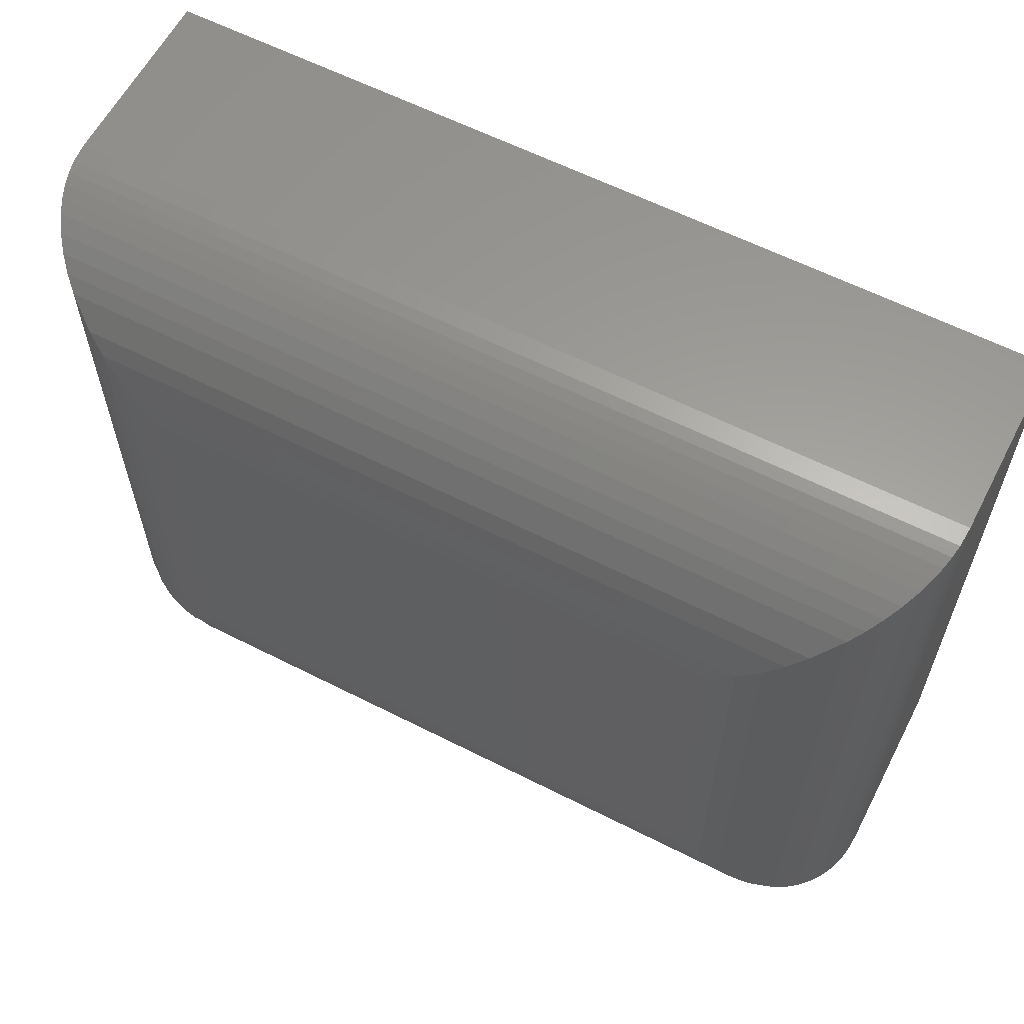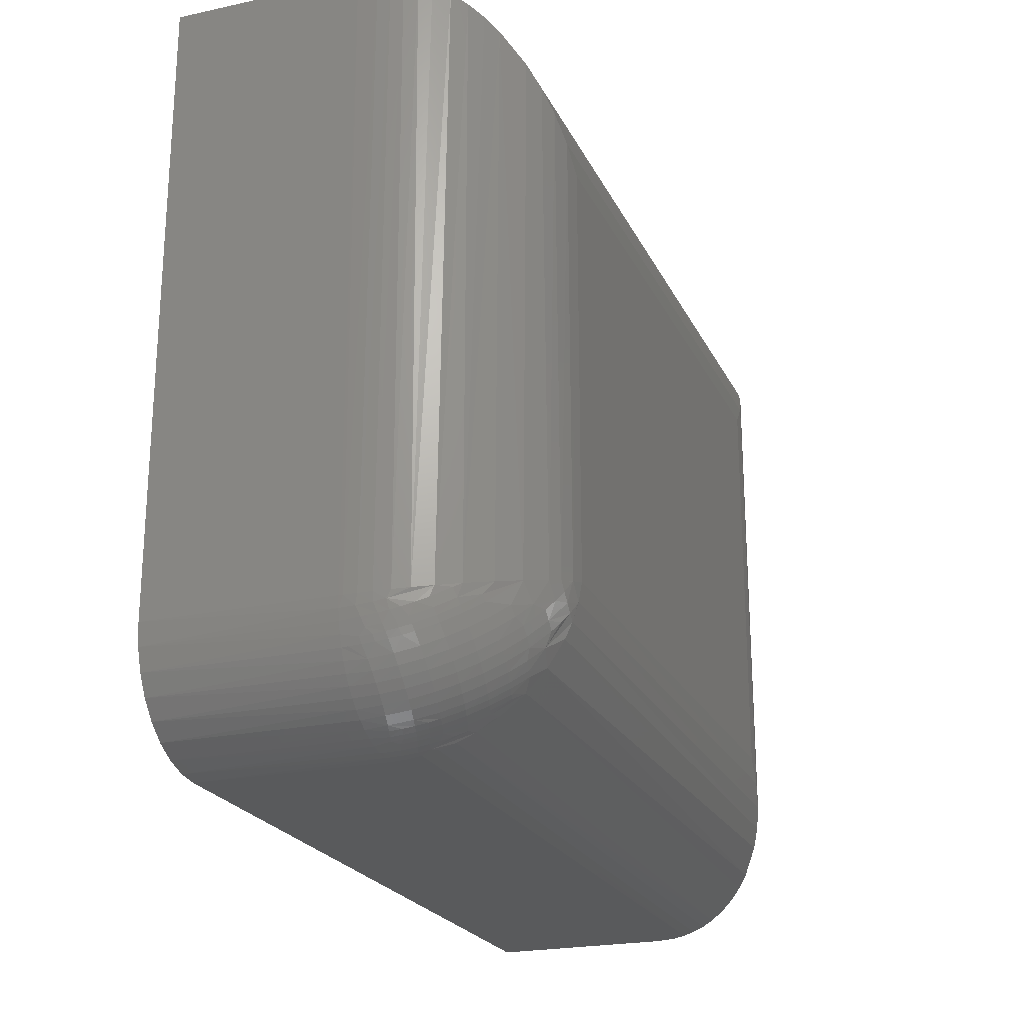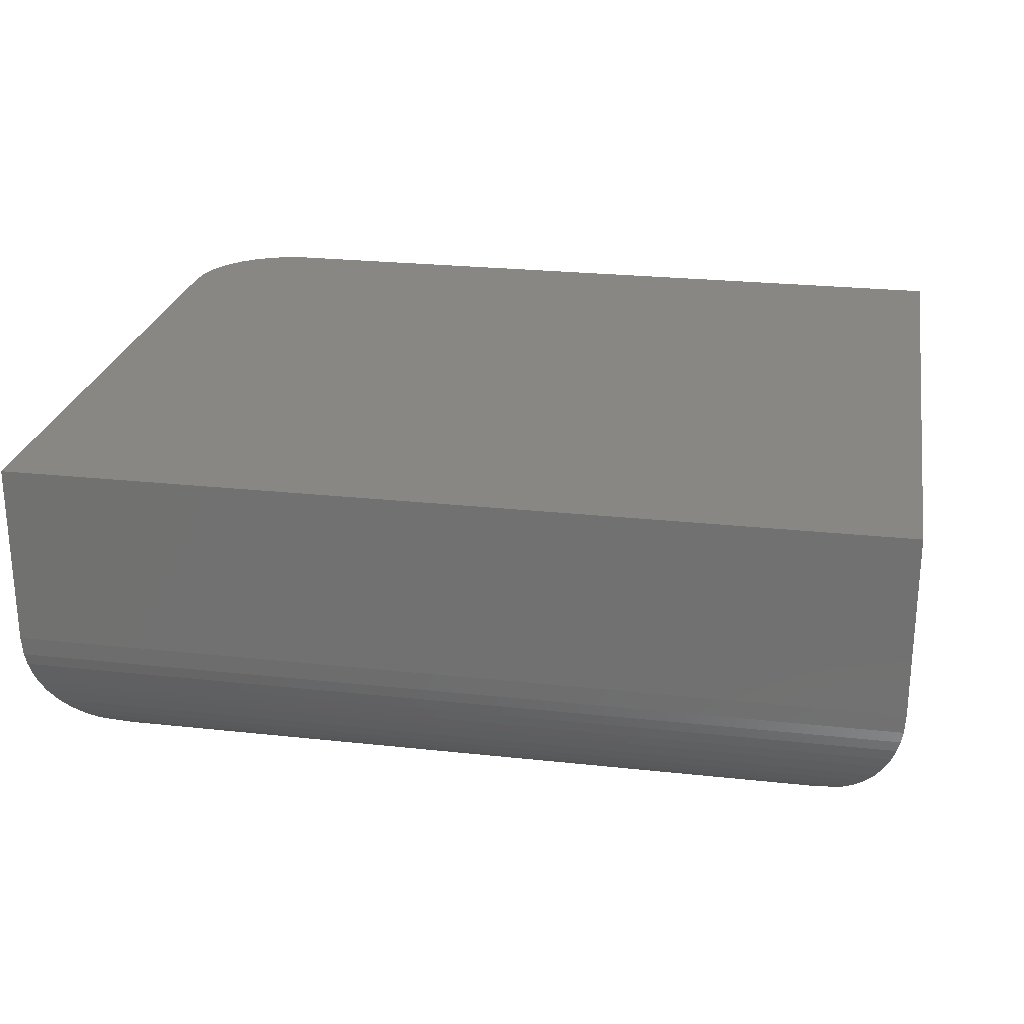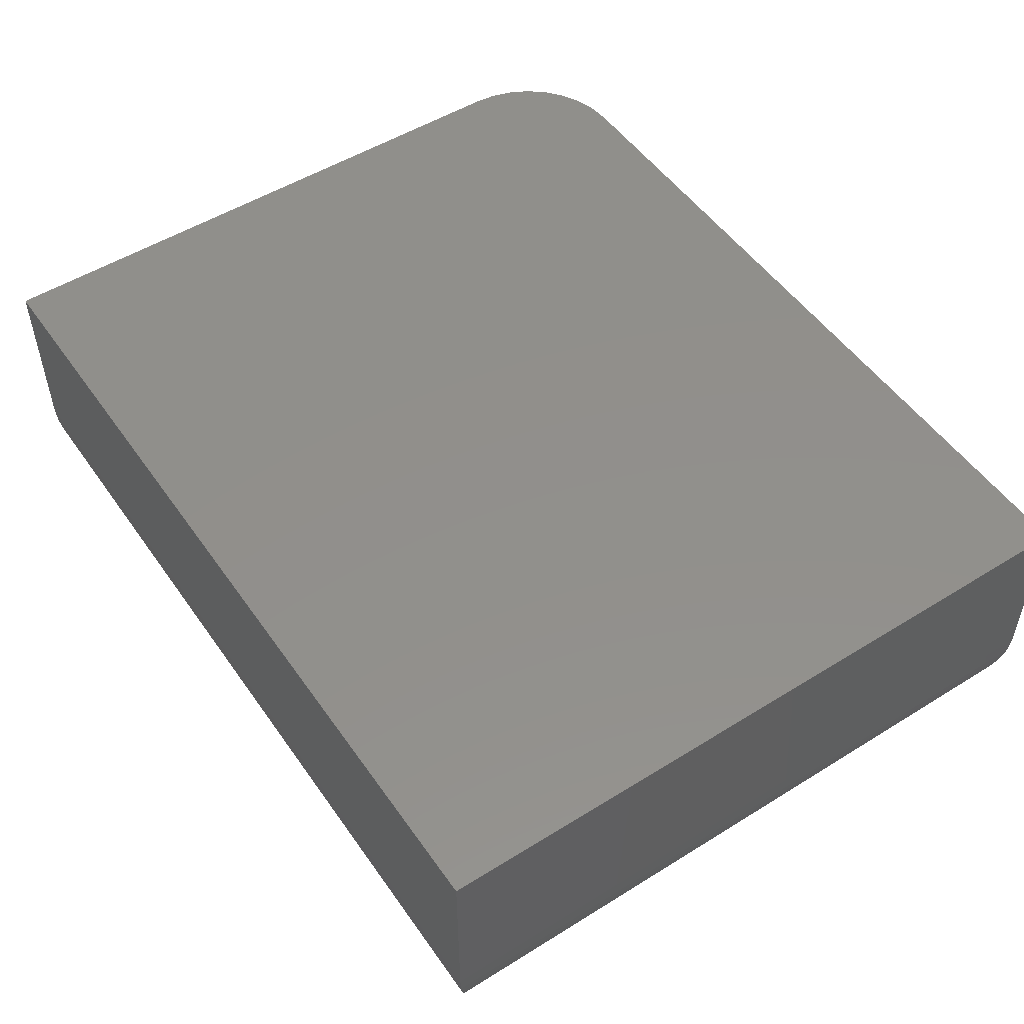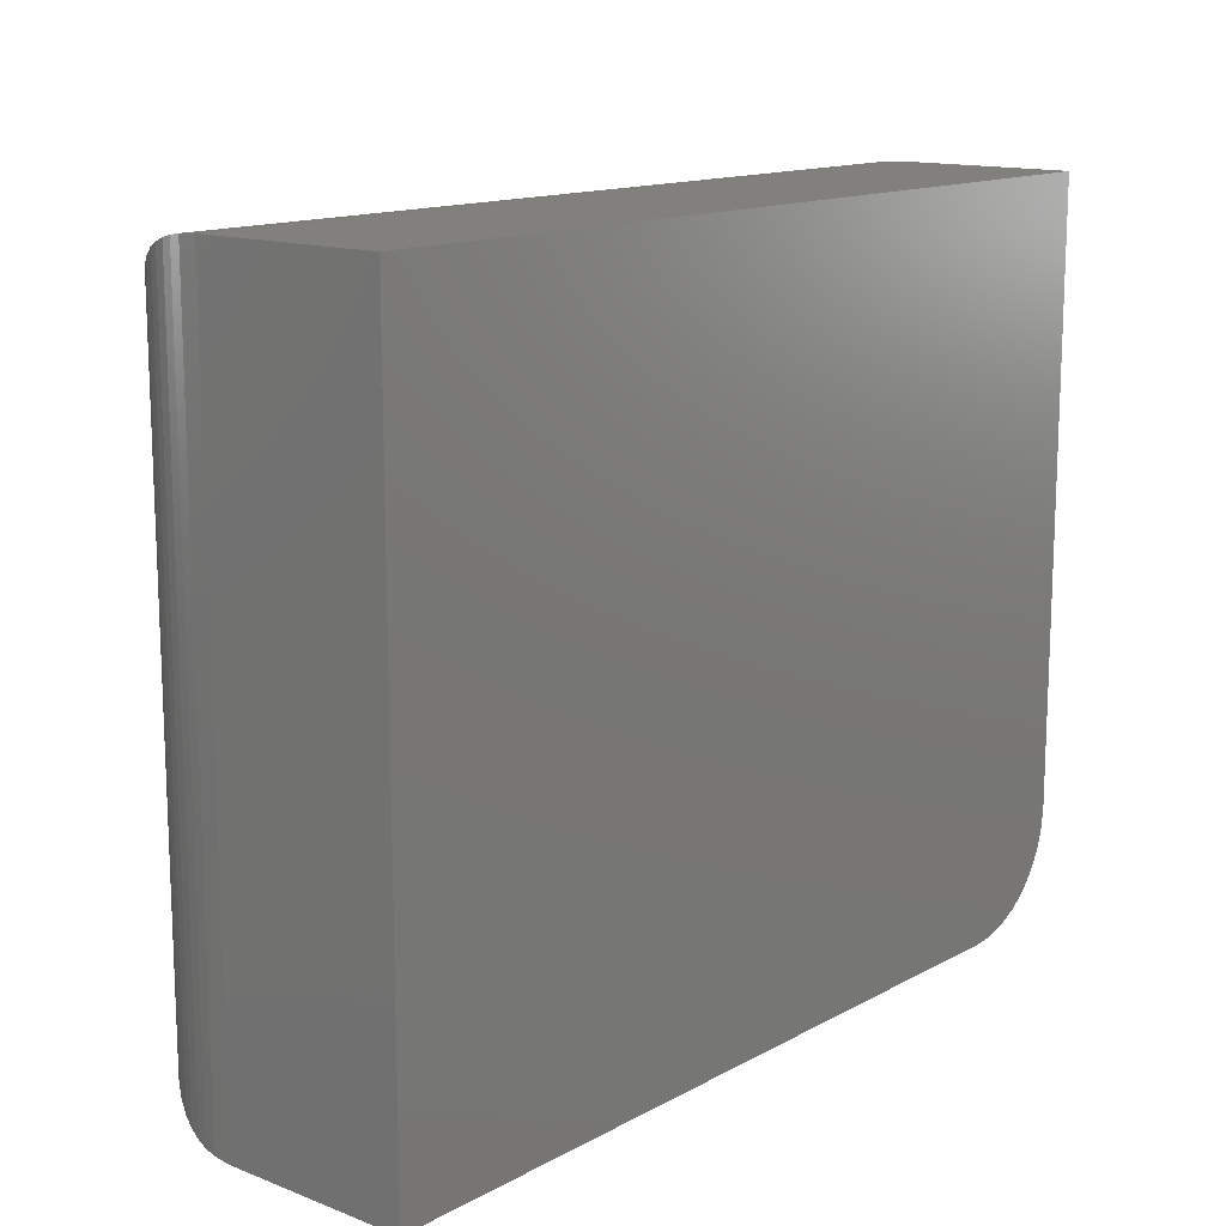
<metadata>
{"format":"stl","ext":"stl","renderer":"f3d","projection":"perspective","resolution":1024,"background":"white","views":[{"elev":60.8,"azim":-152.6,"up":"+Y"},{"elev":-22.6,"azim":110.4,"up":"+Y"},{"elev":24.7,"azim":-169.9,"up":"+Z"},{"elev":51.7,"azim":-124.0,"up":"+Z"},{"elev":13.9,"azim":-49.8,"up":"+Y"}]}
</metadata>
<code>
# stl→obj: 235 verts, 466 faces
v 0.6562 0 0.1328
v 0.001019 0.001019 0.1164
v 0.6562 4.086e-05 0.1295
v 0 0 0.1328
v 0.6378 0.06277 0.01997
v 0.6433 0.04389 0.03416
v 0.04593 0.04593 0.03236
v 0.1328 0.1328 0
v 0.6172 0.1328 0
v 0.114 0.114 0.001334
v 0.6221 0.116 0.001066
v 0.09574 0.09574 0.005278
v 0.627 0.09941 0.004269
v 0.08081 0.08081 0.0106
v 0.6311 0.08556 0.008688
v 0.06624 0.06624 0.01789
v 0.03653 0.03653 0.04134
v 0.6481 0.02766 0.05168
v 0.0278 0.0278 0.0515
v 0.01992 0.01992 0.06286
v 0.6513 0.01679 0.06817
v 0.01305 0.01305 0.0754
v 0.6534 0.009713 0.08296
v 0.008679 0.008681 0.08559
v 0.005084 0.005088 0.09642
v 0.6547 0.00532 0.0956
v 0.002678 0.00268 0.1063
v 0.6556 0.002322 0.1081
v 0.656 0.0007192 0.119
v 0.7223 0.1019 0.05168
v 0.7135 0.5714 0.04134
v 0.7222 0.5801 0.0515
v 0.6172 0.4751 0
v 0.634 0.1279 0.001066
v 0.636 0.4939 0.001334
v 0.6506 0.123 0.004269
v 0.6543 0.5122 0.005278
v 0.6644 0.1189 0.008688
v 0.6692 0.5271 0.0106
v 0.6872 0.1122 0.01997
v 0.6838 0.5417 0.01789
v 0.7041 0.562 0.03236
v 0.7061 0.1067 0.03416
v 0.7332 0.09869 0.06817
v 0.7301 0.588 0.06286
v 0.7403 0.09661 0.08296
v 0.737 0.5948 0.0754
v 0.7413 0.5992 0.08559
v 0.7447 0.09531 0.0956
v 0.7449 0.6028 0.09642
v 0.7477 0.09443 0.1081
v 0.7473 0.6052 0.1063
v 0.7493 0.09396 0.119
v 0.749 0.6069 0.1164
v 0.75 0.09376 0.1295
v 0.75 0.6079 0.1328
v 0.75 0.09375 0.1328
v 0.75 0.09375 0.2891
v 0.75 0.6079 0.2891
v 0 0 0.2891
v 0.6562 0 0.2891
v 0.6745 0.001801 0.2891
v 0 0.6079 0.2891
v 0.6921 0.007136 0.2891
v 0.7083 0.0158 0.2891
v 0.7225 0.02746 0.2891
v 0.7342 0.04167 0.2891
v 0.7429 0.05787 0.2891
v 0.7482 0.07546 0.2891
v 0.1328 0.4751 0
v 0.7496 0.08453 0.1328
v 0.6655 0.0004374 0.1328
v 0.7482 0.07539 0.1328
v 0.746 0.06645 0.1328
v 0.7429 0.05779 0.1328
v 0.7389 0.04948 0.1328
v 0.7342 0.0416 0.1328
v 0.7287 0.03424 0.1328
v 0.7226 0.02745 0.1328
v 0.7158 0.02128 0.1328
v 0.7084 0.01581 0.1328
v 0.7005 0.01108 0.1328
v 0.6922 0.007147 0.1328
v 0.6835 0.004029 0.1328
v 0.6746 0.001779 0.1328
v 0.7386 0.0862 0.08013
v 0.7347 0.09013 0.07143
v 0.7455 0.08882 0.09888
v 0.7457 0.06966 0.1143
v 0.7477 0.07712 0.117
v 0.7444 0.06379 0.119
v 0.7242 0.0911 0.05485
v 0.7125 0.09572 0.04073
v 0.7429 0.0582 0.1277
v 0.7328 0.04184 0.1138
v 0.7376 0.04932 0.1152
v 0.7275 0.03492 0.113
v 0.6566 0.1058 0.006913
v 0.6466 0.1158 0.003555
v 0.6777 0.09693 0.01597
v 0.7008 0.01248 0.1152
v 0.7083 0.01728 0.1138
v 0.6532 0.07237 0.01595
v 0.6343 0.1035 0.003545
v 0.6443 0.09351 0.006904
v 0.6957 0.009723 0.1163
v 0.658 0.05532 0.02642
v 0.6857 0.0054 0.1192
v 0.6903 0.007195 0.1181
v 0.6528 0.05259 0.02763
v 0.6583 0.03918 0.03955
v 0.6737 0.00161 0.1303
v 0.6729 0.002324 0.117
v 0.6804 0.004354 0.1143
v 0.659 0.0258 0.05483
v 0.6538 0.03732 0.04087
v 0.6648 0.0009176 0.1203
v 0.6632 0.002567 0.108
v 0.7491 0.08519 0.1204
v 0.7474 0.08684 0.108
v 0.7459 0.0789 0.1048
v 0.7441 0.08067 0.0969
v 0.742 0.08283 0.0894
v 0.7265 0.09834 0.05736
v 0.7417 0.07365 0.09312
v 0.7391 0.07628 0.0846
v 0.7325 0.08287 0.06891
v 0.7434 0.0648 0.1095
v 0.7419 0.06633 0.1005
v 0.7438 0.07153 0.1021
v 0.7424 0.05873 0.1179
v 0.7413 0.05979 0.1082
v 0.7348 0.0521 0.09692
v 0.7397 0.06137 0.09909
v 0.7376 0.06353 0.0901
v 0.73 0.05693 0.07946
v 0.735 0.06617 0.0816
v 0.6818 0.08055 0.02176
v 0.6657 0.09667 0.01116
v 0.6355 0.1269 0.00129
v 0.6599 0.09023 0.01085
v 0.7152 0.02264 0.113
v 0.6696 0.06827 0.02176
v 0.6534 0.08439 0.01115
v 0.6232 0.1146 0.001279
v 0.6946 0.01083 0.1069
v 0.693 0.01242 0.098
v 0.698 0.01526 0.0969
v 0.6908 0.01459 0.08902
v 0.6882 0.01723 0.08052
v 0.6932 0.02009 0.07944
v 0.6847 0.006401 0.1096
v 0.6785 0.006222 0.1021
v 0.6832 0.007922 0.1006
v 0.6764 0.008347 0.0931
v 0.6672 0.008036 0.0894
v 0.6738 0.01097 0.08458
v 0.6639 0.0114 0.08012
v 0.6599 0.01534 0.07141
v 0.6672 0.01757 0.06889
v 0.6517 0.02356 0.05734
v 0.6694 0.005879 0.09688
v 0.6712 0.004109 0.1048
v 0.7104 0.09072 0.03928
v 0.6948 0.09216 0.02645
v 0.6408 0.1093 0.003208
v 0.6612 0.004551 0.09887
v 0.7398 0.06847 0.09149
v 0.7371 0.07111 0.08299
v 0.7305 0.07771 0.06729
v 0.7223 0.08592 0.05322
v 0.7202 0.08095 0.0518
v 0.7284 0.07276 0.0659
v 0.7234 0.06348 0.06373
v 0.7153 0.07161 0.04957
v 0.7056 0.08131 0.03698
v 0.7299 0.0447 0.09566
v 0.7251 0.04955 0.07822
v 0.7186 0.05608 0.06246
v 0.7105 0.06415 0.04825
v 0.7008 0.0738 0.03561
v 0.69 0.08461 0.02503
v 0.7245 0.03782 0.09491
v 0.7197 0.04269 0.0775
v 0.7132 0.04919 0.06171
v 0.7051 0.05724 0.04747
v 0.6955 0.06685 0.03479
v 0.7216 0.02852 0.1128
v 0.7187 0.03144 0.09467
v 0.7138 0.03631 0.07725
v 0.7073 0.04281 0.06146
v 0.6993 0.05084 0.04721
v 0.6897 0.06044 0.03452
v 0.676 0.07413 0.02148
v 0.7123 0.02554 0.09491
v 0.7074 0.03041 0.07749
v 0.7009 0.03691 0.0617
v 0.6929 0.04496 0.04746
v 0.6833 0.05457 0.03478
v 0.7054 0.02014 0.09564
v 0.7006 0.02499 0.07821
v 0.694 0.03152 0.06244
v 0.686 0.0396 0.04823
v 0.6763 0.04924 0.03559
v 0.6655 0.06005 0.02501
v 0.6866 0.02664 0.0637
v 0.6785 0.03477 0.04954
v 0.6688 0.04447 0.03695
v 0.6816 0.0238 0.0648
v 0.6734 0.03197 0.05068
v 0.6637 0.0417 0.03813
v 0.6893 0.008253 0.1085
v 0.6877 0.009822 0.09934
v 0.6855 0.01198 0.09035
v 0.6829 0.01462 0.08185
v 0.6763 0.02121 0.06615
v 0.6681 0.02941 0.05206
v 0.6811 0.01006 0.09163
v 0.6784 0.0127 0.08312
v 0.6718 0.0193 0.06743
v 0.6636 0.02752 0.05336
v 0 0.6079 0.1328
v 0.114 0.4939 0.001334
v 0.09574 0.5122 0.005278
v 0.08081 0.5271 0.0106
v 0.06624 0.5417 0.01789
v 0.04593 0.562 0.03236
v 0.03653 0.5714 0.04134
v 0.0278 0.5801 0.0515
v 0.01992 0.588 0.06286
v 0.01305 0.5948 0.0754
v 0.008681 0.5992 0.08559
v 0.005088 0.6028 0.09642
v 0.00268 0.6052 0.1063
v 0.001019 0.6069 0.1164
f 1 2 3
f 1 4 2
f 5 6 7
f 8 9 10
f 10 9 11
f 10 11 12
f 12 11 13
f 12 13 14
f 14 13 15
f 14 15 16
f 16 15 5
f 16 5 7
f 7 6 17
f 17 6 18
f 17 18 19
f 19 18 20
f 20 18 21
f 20 21 22
f 22 21 23
f 22 23 24
f 24 23 25
f 25 23 26
f 25 26 27
f 27 26 28
f 27 28 2
f 2 28 29
f 2 29 3
f 30 31 32
f 9 33 34
f 34 33 35
f 34 35 36
f 36 35 37
f 36 37 38
f 38 37 39
f 38 39 40
f 40 39 41
f 40 41 42
f 31 30 42
f 42 30 43
f 42 43 40
f 30 32 44
f 44 32 45
f 44 45 46
f 46 45 47
f 46 47 48
f 46 48 49
f 49 48 50
f 49 50 51
f 51 50 52
f 51 52 53
f 53 52 54
f 53 54 55
f 55 54 56
f 55 56 57
f 58 57 59
f 59 57 56
f 60 4 61
f 61 4 1
f 61 62 60
f 58 59 63
f 58 63 60
f 58 60 62
f 58 62 64
f 58 64 65
f 58 65 66
f 58 66 67
f 58 67 68
f 58 68 69
f 8 70 9
f 9 70 33
f 58 71 57
f 58 69 71
f 61 72 62
f 61 1 72
f 71 69 73
f 74 73 69
f 69 68 74
f 74 68 75
f 76 75 68
f 68 67 76
f 76 67 77
f 78 77 67
f 67 66 78
f 78 66 79
f 80 79 66
f 66 65 80
f 80 65 81
f 82 81 65
f 65 64 82
f 82 64 83
f 84 83 64
f 64 62 84
f 84 62 85
f 72 85 62
f 86 87 44
f 86 44 88
f 44 46 88
f 73 89 90
f 73 90 71
f 74 91 89
f 74 89 73
f 92 93 43
f 43 30 92
f 75 94 91
f 75 91 74
f 77 95 96
f 77 96 76
f 78 97 95
f 78 95 77
f 98 99 36
f 36 38 98
f 100 98 38
f 81 101 102
f 81 102 80
f 103 15 13
f 103 13 104
f 103 104 105
f 82 106 101
f 82 101 81
f 106 82 83
f 15 103 5
f 107 5 103
f 84 108 109
f 84 109 83
f 5 110 6
f 111 6 110
f 112 113 114
f 85 112 114
f 85 114 84
f 114 108 84
f 115 18 6
f 115 6 116
f 112 85 72
f 1 3 72
f 72 3 117
f 117 3 29
f 29 28 118
f 57 71 55
f 71 119 55
f 53 55 119
f 53 120 51
f 51 120 88
f 51 88 49
f 88 46 49
f 71 90 119
f 120 121 122
f 120 122 88
f 88 122 123
f 88 123 86
f 44 124 30
f 125 126 123
f 86 123 126
f 126 127 86
f 86 127 87
f 92 30 124
f 91 128 89
f 89 128 129
f 89 129 130
f 75 76 96
f 94 75 96
f 94 96 131
f 132 131 96
f 96 133 132
f 132 133 134
f 135 134 133
f 133 136 135
f 135 136 137
f 138 139 100
f 100 139 98
f 99 140 36
f 36 140 34
f 141 105 104
f 9 34 11
f 80 102 142
f 143 103 144
f 105 144 103
f 104 13 145
f 13 11 145
f 101 106 146
f 101 146 147
f 101 147 148
f 148 147 149
f 148 149 150
f 148 150 151
f 106 83 109
f 108 114 152
f 152 114 153
f 152 153 154
f 155 156 157
f 157 156 158
f 157 158 159
f 157 159 160
f 18 115 161
f 112 72 117
f 112 117 113
f 162 163 118
f 21 18 161
f 40 43 93
f 40 93 164
f 40 164 165
f 40 165 100
f 40 100 38
f 166 34 140
f 166 140 99
f 166 99 98
f 166 98 141
f 166 141 104
f 166 104 145
f 166 145 11
f 166 11 34
f 167 158 156
f 167 156 162
f 167 162 118
f 167 118 28
f 167 28 26
f 167 26 23
f 167 23 21
f 167 21 159
f 167 159 158
f 90 121 119
f 119 121 120
f 119 120 53
f 90 89 121
f 121 89 130
f 121 130 122
f 122 130 125
f 122 125 123
f 127 92 87
f 87 92 124
f 87 124 44
f 130 129 125
f 125 129 168
f 125 168 126
f 126 168 169
f 126 169 127
f 127 169 170
f 127 170 92
f 92 170 171
f 92 171 93
f 164 93 172
f 172 93 171
f 172 171 173
f 173 171 170
f 173 170 137
f 137 170 169
f 137 169 135
f 135 169 168
f 135 168 134
f 134 168 129
f 134 129 132
f 132 129 128
f 132 128 131
f 131 128 91
f 131 91 94
f 137 136 173
f 173 136 174
f 173 174 172
f 172 174 175
f 172 175 164
f 164 175 176
f 164 176 165
f 96 95 133
f 133 95 177
f 133 177 136
f 136 177 178
f 136 178 174
f 174 178 179
f 174 179 175
f 175 179 180
f 175 180 176
f 176 180 181
f 176 181 165
f 165 181 182
f 165 182 100
f 95 97 177
f 177 97 183
f 177 183 178
f 178 183 184
f 178 184 179
f 179 184 185
f 179 185 180
f 180 185 186
f 180 186 181
f 181 186 187
f 181 187 182
f 182 187 138
f 182 138 100
f 78 79 97
f 97 79 188
f 97 188 183
f 183 188 189
f 183 189 184
f 184 189 190
f 184 190 185
f 185 190 191
f 185 191 186
f 186 191 192
f 186 192 187
f 187 192 193
f 187 193 138
f 138 193 194
f 138 194 139
f 139 194 141
f 139 141 98
f 79 80 188
f 188 80 142
f 188 142 189
f 189 142 195
f 189 195 190
f 190 195 196
f 190 196 191
f 191 196 197
f 191 197 192
f 192 197 198
f 192 198 193
f 193 198 199
f 193 199 194
f 194 199 143
f 194 143 141
f 141 143 144
f 141 144 105
f 142 102 195
f 195 102 200
f 195 200 196
f 196 200 201
f 196 201 197
f 197 201 202
f 197 202 198
f 198 202 203
f 198 203 199
f 199 203 204
f 199 204 143
f 143 204 205
f 143 205 103
f 102 101 200
f 200 101 148
f 200 148 201
f 201 148 151
f 201 151 202
f 202 151 206
f 202 206 203
f 203 206 207
f 203 207 204
f 204 207 208
f 204 208 205
f 205 208 107
f 205 107 103
f 151 150 206
f 206 150 209
f 206 209 207
f 207 209 210
f 207 210 208
f 208 210 211
f 208 211 107
f 107 211 110
f 107 110 5
f 106 109 146
f 146 109 212
f 146 212 147
f 147 212 213
f 147 213 149
f 149 213 214
f 149 214 150
f 150 214 215
f 150 215 209
f 209 215 216
f 209 216 210
f 210 216 217
f 210 217 211
f 211 217 111
f 211 111 110
f 109 108 212
f 212 108 152
f 212 152 213
f 213 152 154
f 213 154 214
f 214 154 218
f 214 218 215
f 215 218 219
f 215 219 216
f 216 219 220
f 216 220 217
f 217 220 221
f 217 221 111
f 111 221 116
f 111 116 6
f 154 153 218
f 218 153 155
f 218 155 219
f 219 155 157
f 219 157 220
f 220 157 160
f 220 160 221
f 221 160 115
f 221 115 116
f 114 113 153
f 153 113 163
f 153 163 155
f 155 163 162
f 155 162 156
f 115 160 161
f 161 160 159
f 161 159 21
f 163 113 118
f 118 113 117
f 118 117 29
f 63 222 60
f 60 222 4
f 59 56 63
f 63 56 222
f 70 8 223
f 223 8 10
f 223 10 224
f 224 10 12
f 224 12 225
f 225 12 14
f 225 14 226
f 226 14 16
f 226 16 227
f 227 16 7
f 227 7 228
f 228 7 17
f 228 17 229
f 229 17 19
f 229 19 230
f 230 19 20
f 230 20 231
f 231 20 22
f 231 22 232
f 232 22 24
f 232 24 233
f 233 24 25
f 233 25 234
f 234 25 27
f 234 27 235
f 235 27 2
f 235 2 222
f 222 2 4
f 33 70 35
f 35 70 223
f 35 223 37
f 37 223 224
f 37 224 39
f 39 224 225
f 39 225 41
f 41 225 226
f 41 226 42
f 42 226 227
f 42 227 31
f 31 227 228
f 31 228 32
f 32 228 229
f 32 229 45
f 45 229 230
f 45 230 47
f 47 230 231
f 47 231 48
f 48 231 232
f 48 232 50
f 50 232 233
f 50 233 52
f 52 233 234
f 52 234 54
f 54 234 235
f 54 235 56
f 56 235 222

</code>
